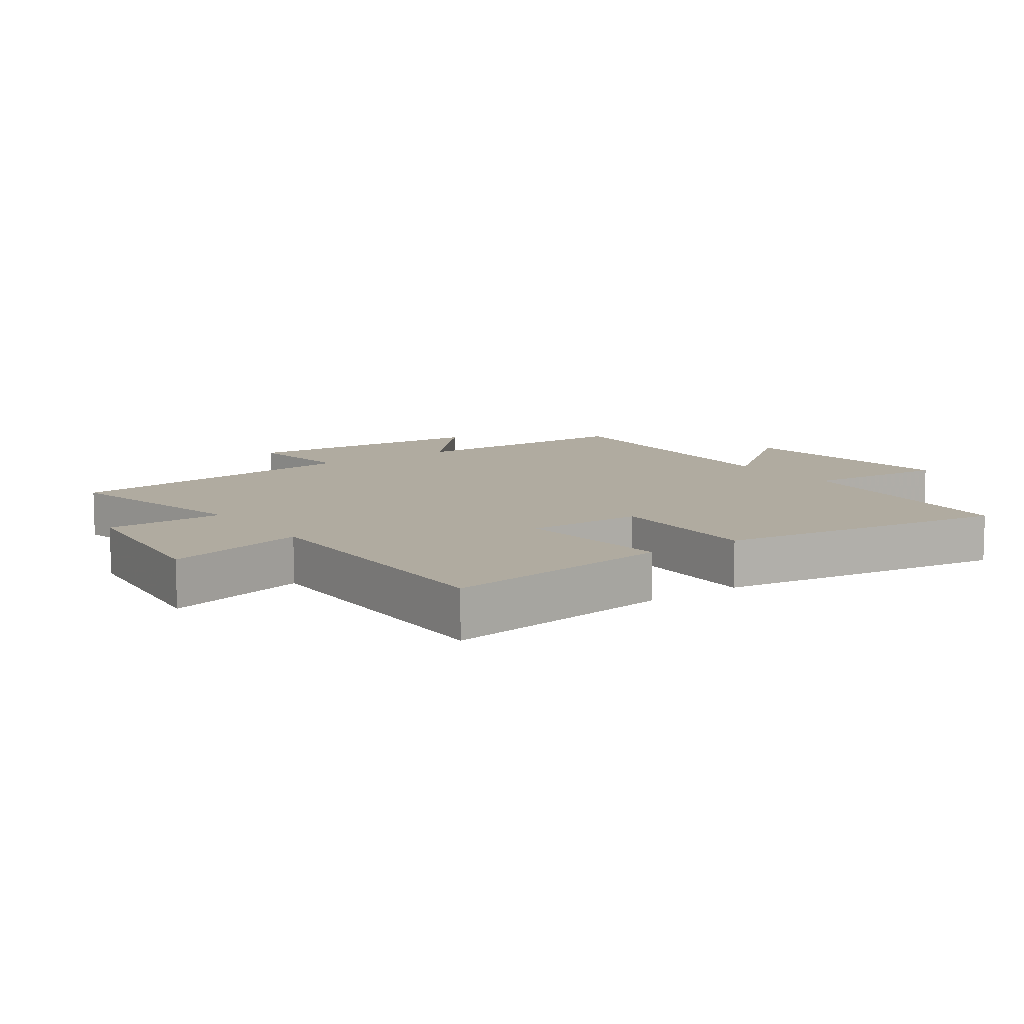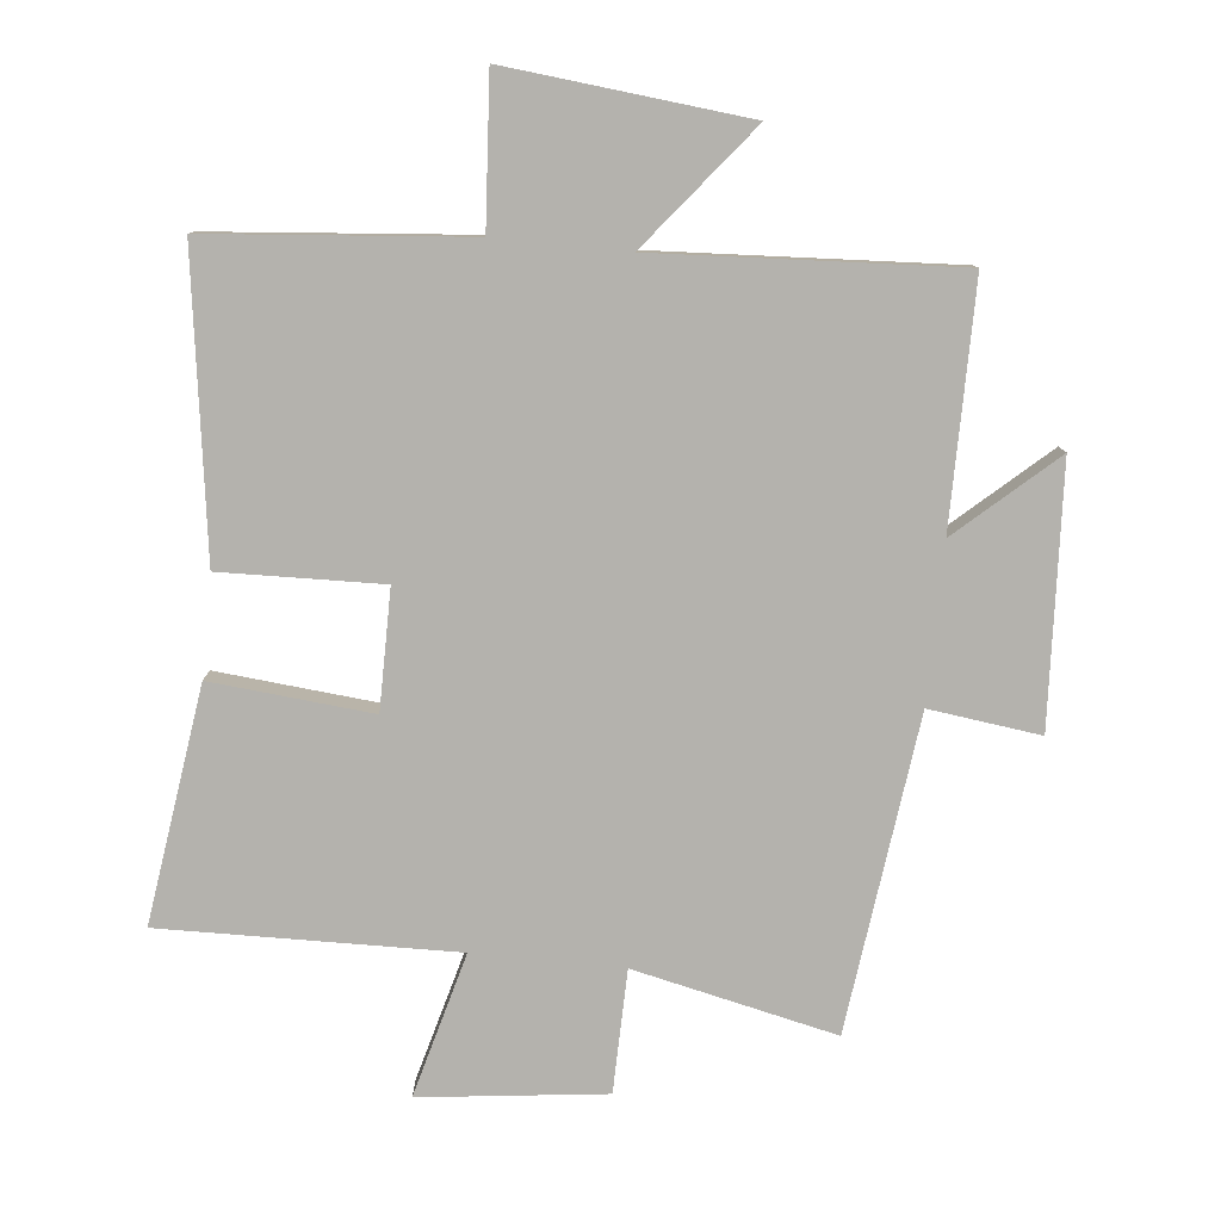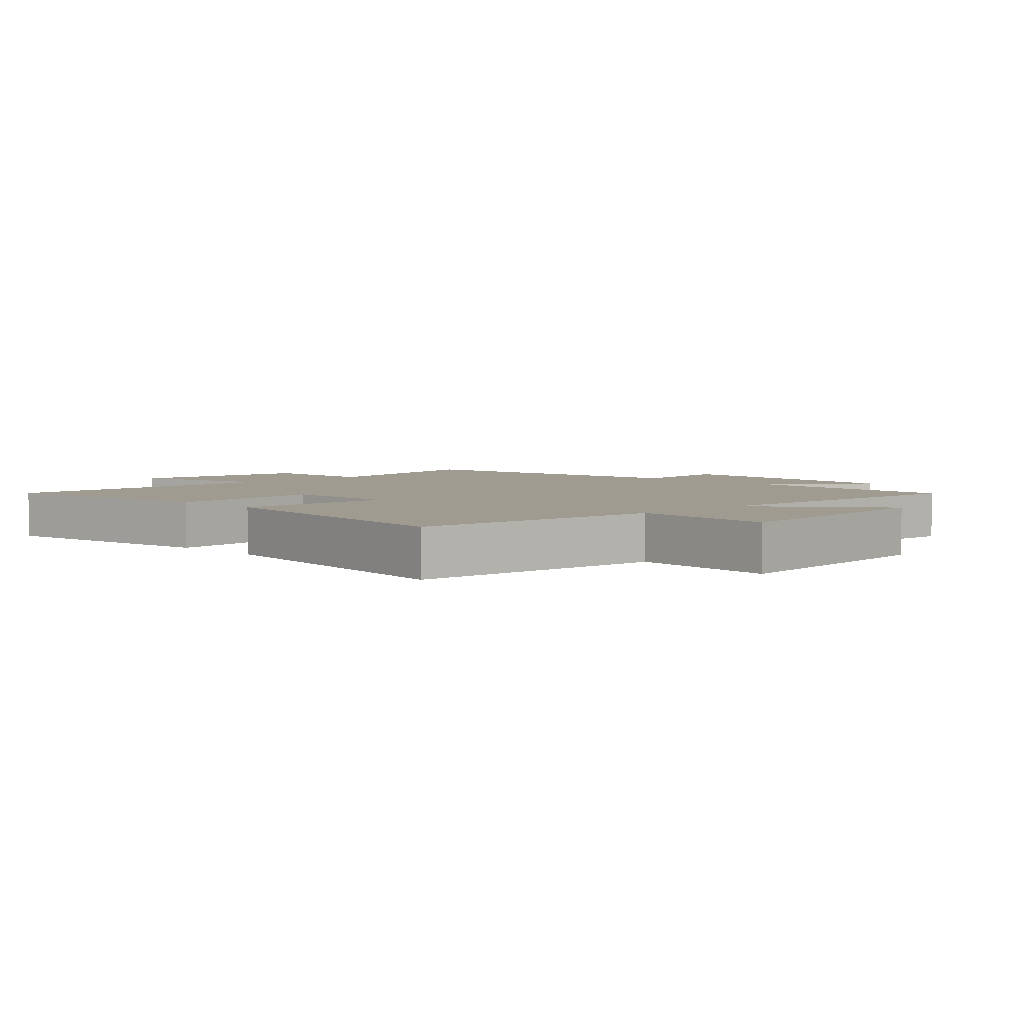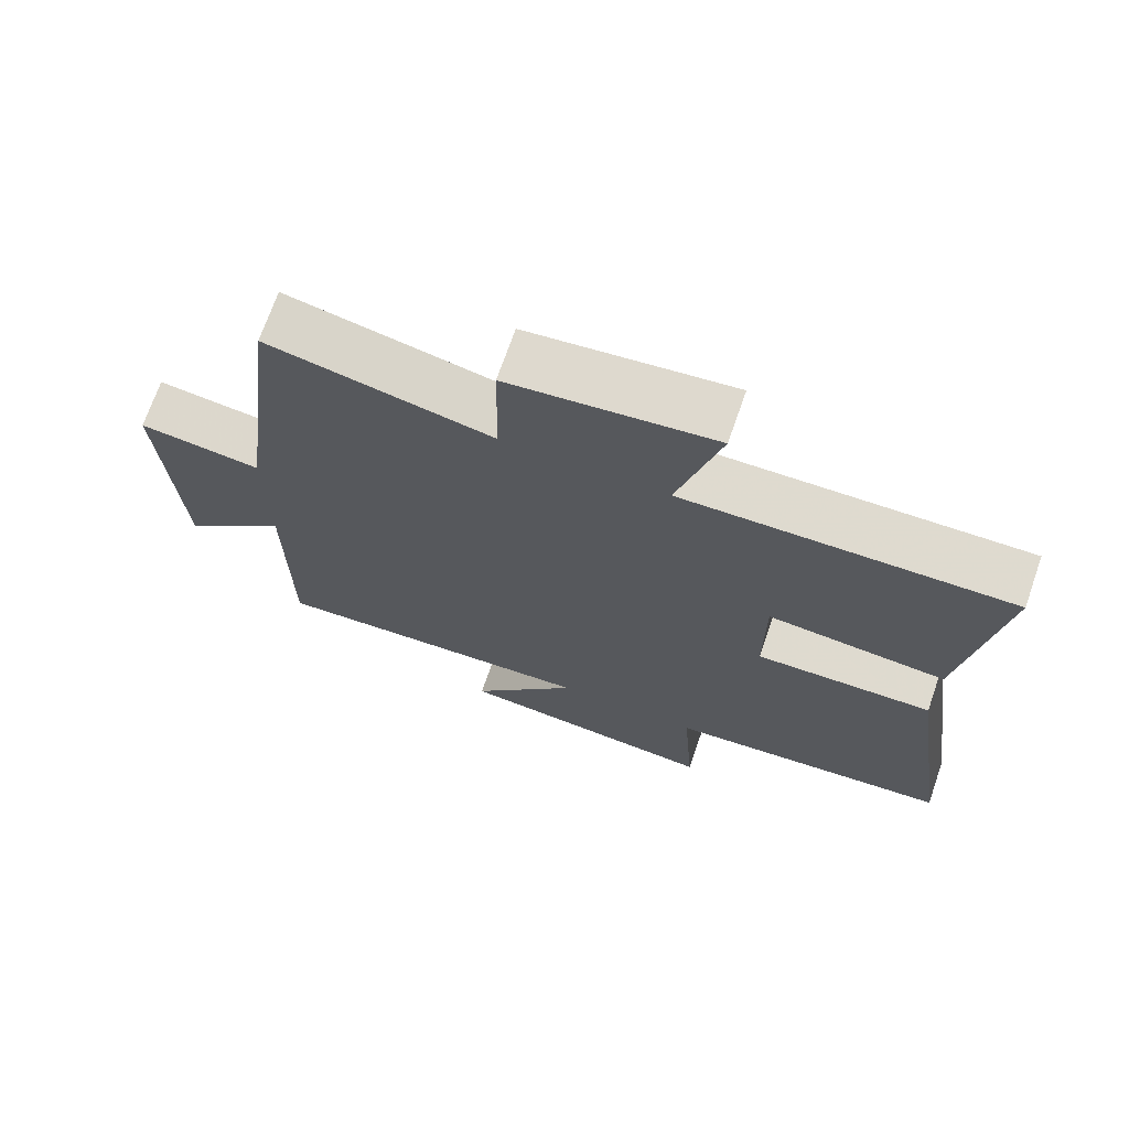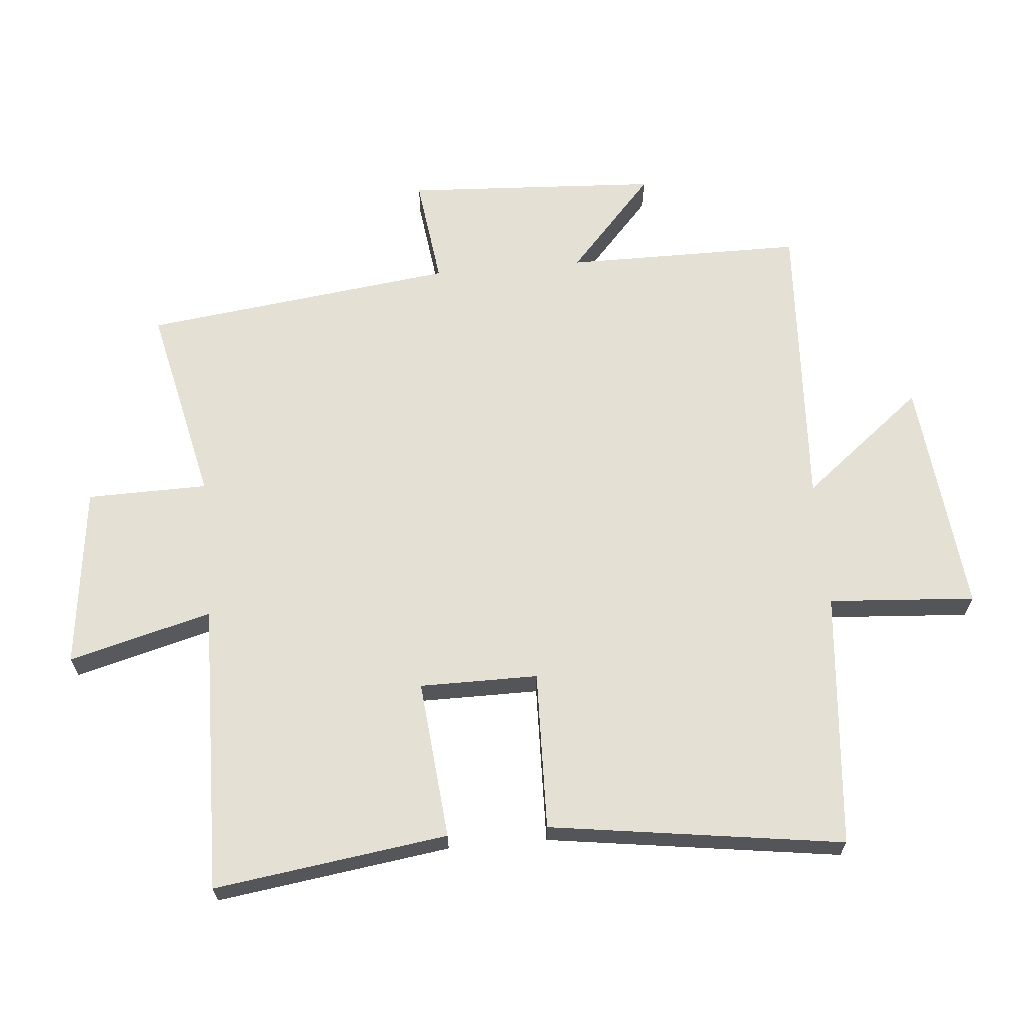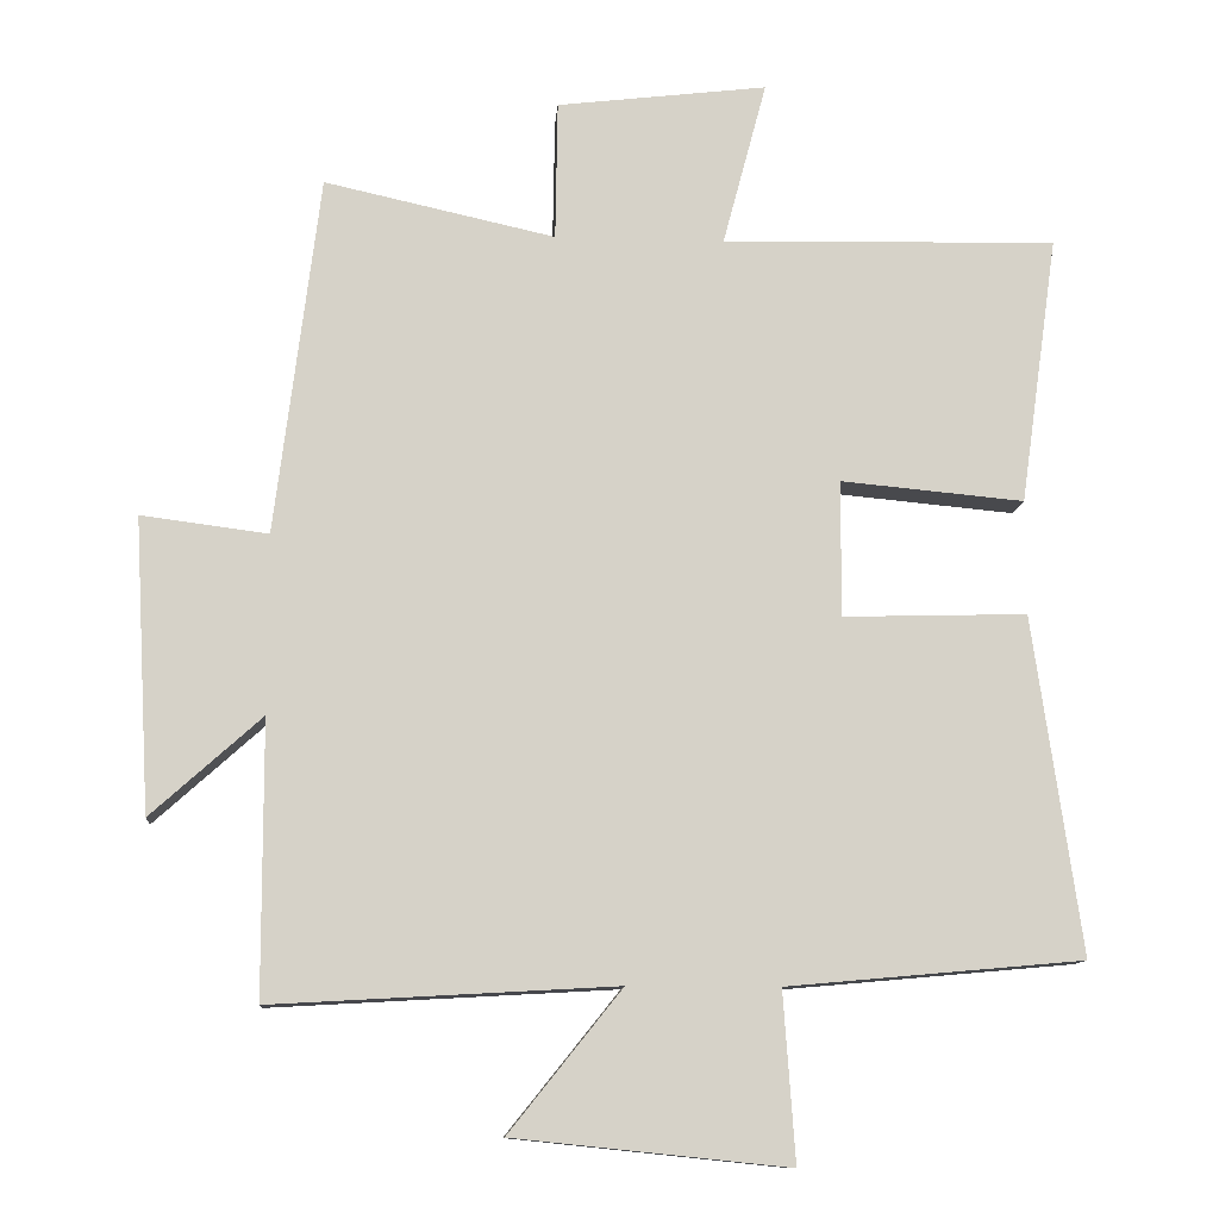
<metadata>
{"format":"obj","ext":"obj","renderer":"f3d","projection":"perspective","resolution":1024,"background":"white","views":[{"elev":9.8,"azim":54.6,"up":"+Y"},{"elev":-79.5,"azim":174.2,"up":"+Y"},{"elev":4.1,"azim":135.7,"up":"+Y"},{"elev":71.0,"azim":19.2,"up":"+Z"},{"elev":65.4,"azim":84.9,"up":"+Y"},{"elev":-11.4,"azim":-4.3,"up":"+Z"}]}
</metadata>
<code>
v -0.499 0.07 -0.526
v -0.5 0.07 -0.156
v -0.649 0.07 -0.29
v -0.671 0.07 0.106
v -0.5 0.07 0.084
v -0.44 0.07 0.569
v -0.129 0.07 0.5
v -0.126 0.07 0.688
v 0.158 0.07 0.722
v 0.099 0.07 0.5
v 0.551 0.07 0.509
v 0.5 0.07 0.146
v 0.252 0.07 0.169
v 0.252 0.07 -0.015
v 0.5 0.07 -0.008
v 0.565 0.07 -0.464
v 0.166 0.07 -0.5
v 0.182 0.07 -0.728
v -0.188 0.07 -0.69
v -0.036 0.07 -0.5
v -0.499 0 -0.526
v -0.5 0 -0.156
v -0.649 0 -0.29
v -0.671 0 0.106
v -0.5 0 0.084
v -0.44 0 0.569
v -0.129 0 0.5
v -0.126 0 0.688
v 0.158 0 0.722
v 0.099 0 0.5
v 0.551 0 0.509
v 0.5 0 0.146
v 0.252 0 0.169
v 0.252 0 -0.015
v 0.5 0 -0.008
v 0.565 0 -0.464
v 0.166 0 -0.5
v 0.182 0 -0.728
v -0.188 0 -0.69
v -0.036 0 -0.5
f 17 18 19 20
f 16 17 20
f 15 16 20
f 14 15 20
f 20 1 2
f 14 20 2
f 13 14 2
f 10 11 12 13
f 10 13 2
f 7 8 9 10
f 7 10 2 3
f 5 6 7
f 5 7 3
f 3 4 5
f 40 39 38 37
f 40 37 36
f 40 36 35
f 40 35 34
f 22 21 40
f 22 40 34
f 22 34 33
f 33 32 31 30
f 22 33 30
f 30 29 28 27
f 23 22 30 27
f 27 26 25
f 23 27 25
f 25 24 23
f 1 21 22 2
f 2 22 23 3
f 3 23 24 4
f 4 24 25 5
f 5 25 26 6
f 6 26 27 7
f 7 27 28 8
f 8 28 29 9
f 9 29 30 10
f 10 30 31 11
f 11 31 32 12
f 12 32 33 13
f 13 33 34 14
f 14 34 35 15
f 15 35 36 16
f 16 36 37 17
f 17 37 38 18
f 18 38 39 19
f 19 39 40 20
f 20 40 21 1

</code>
